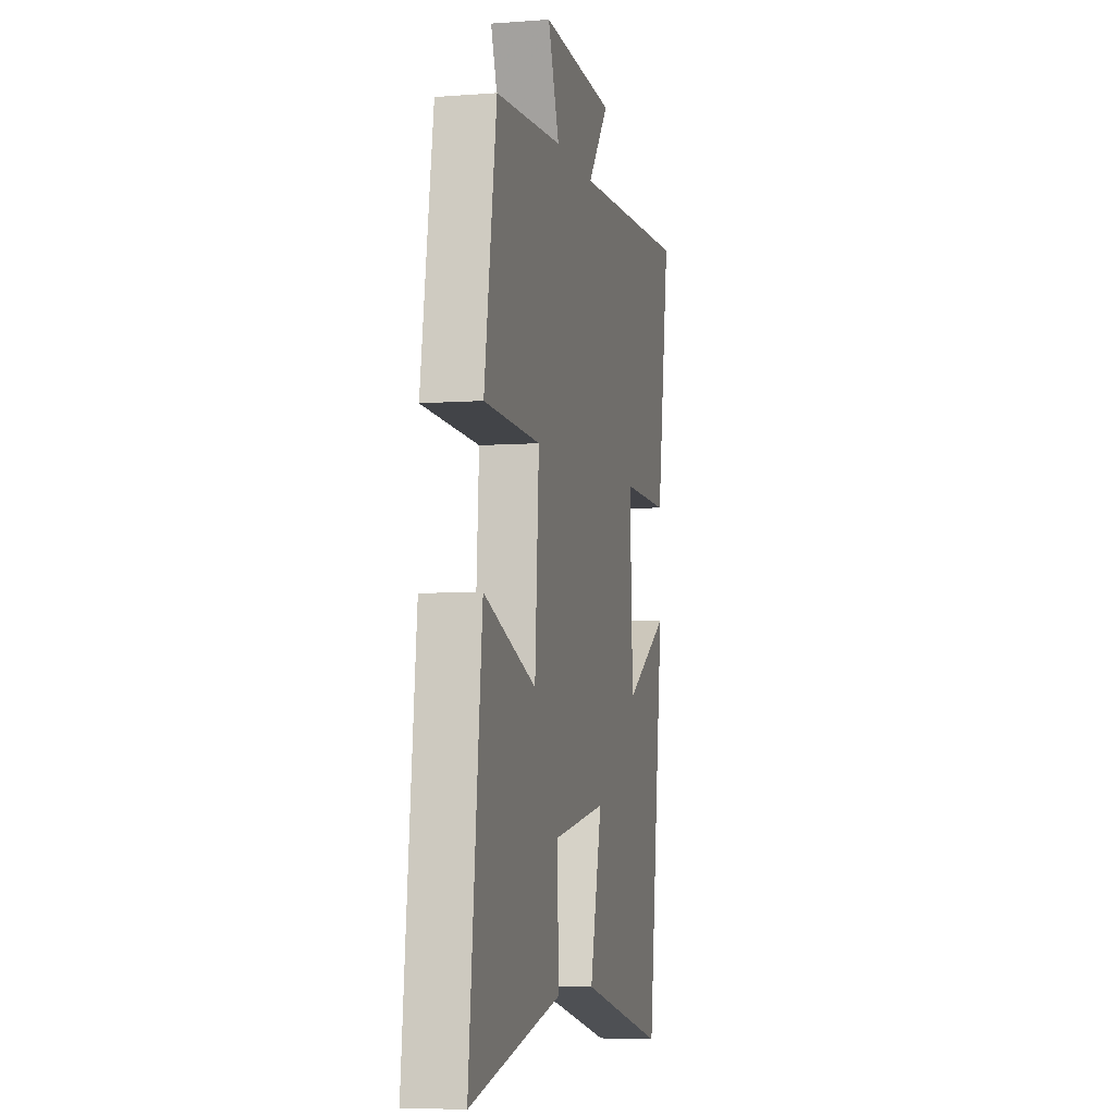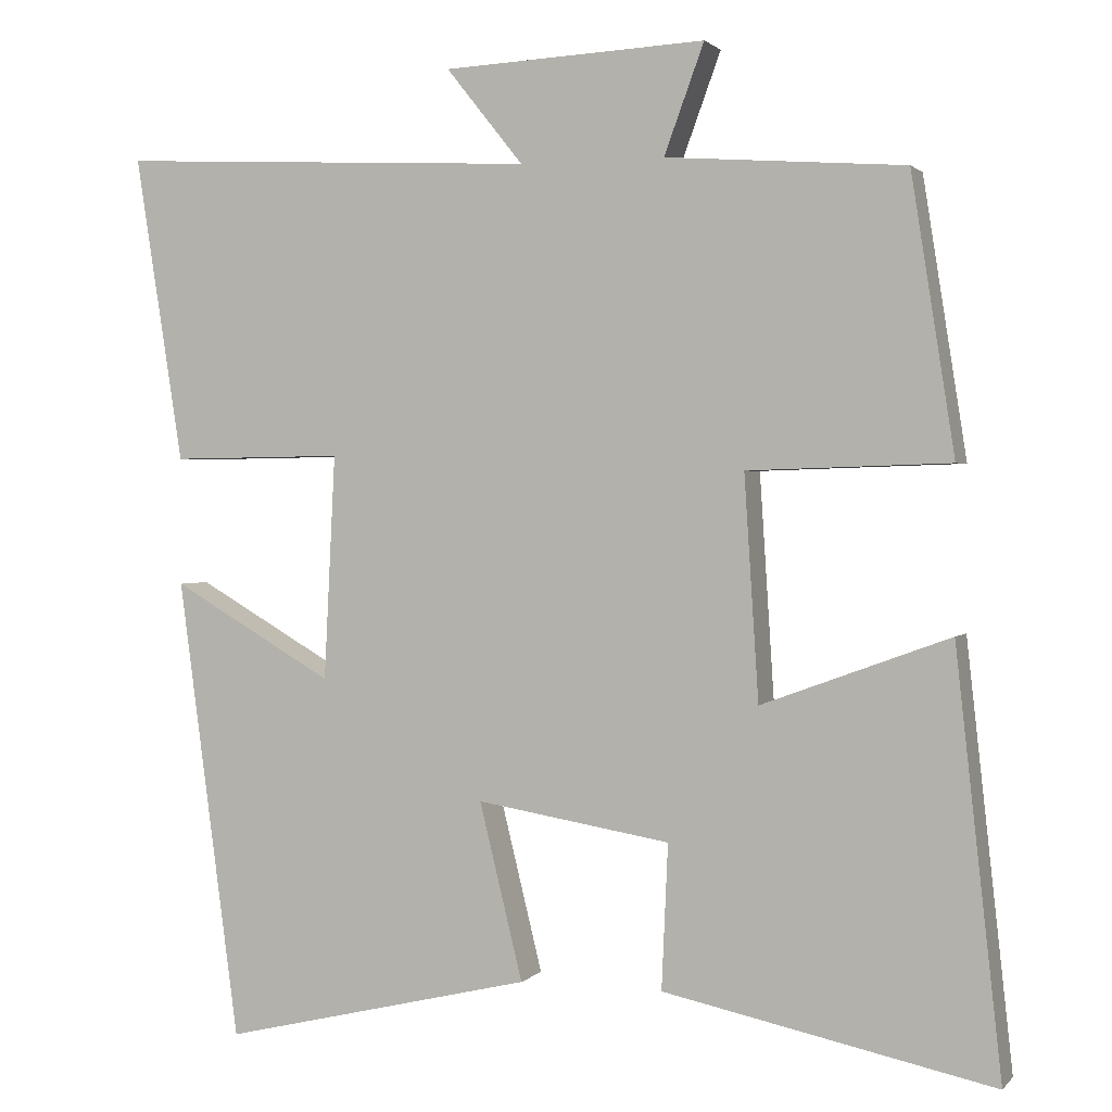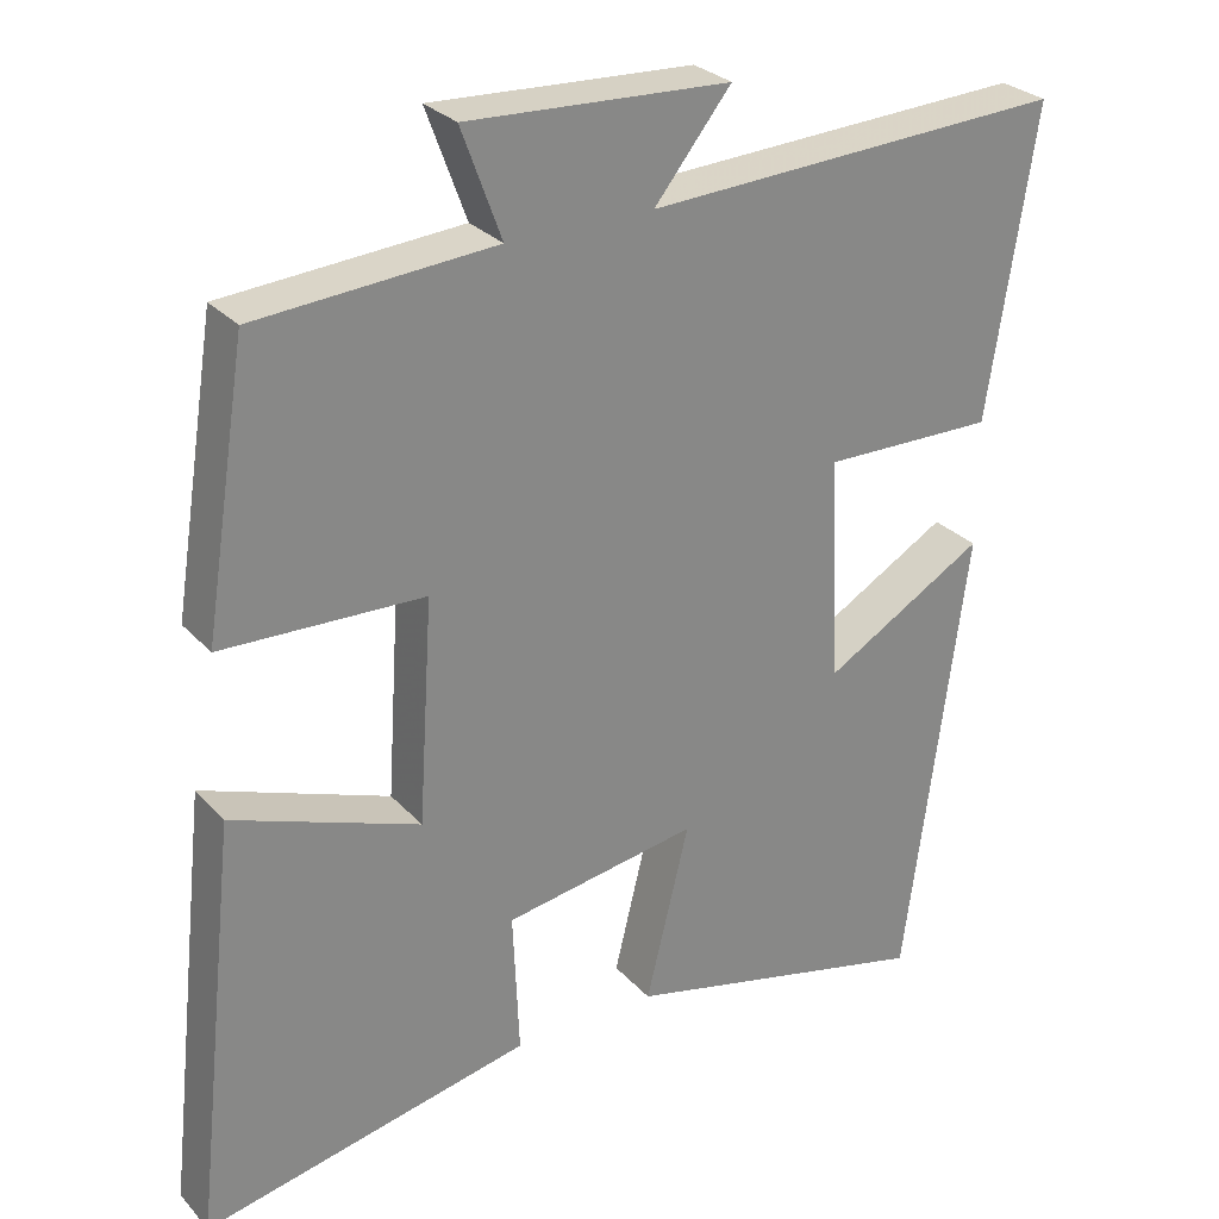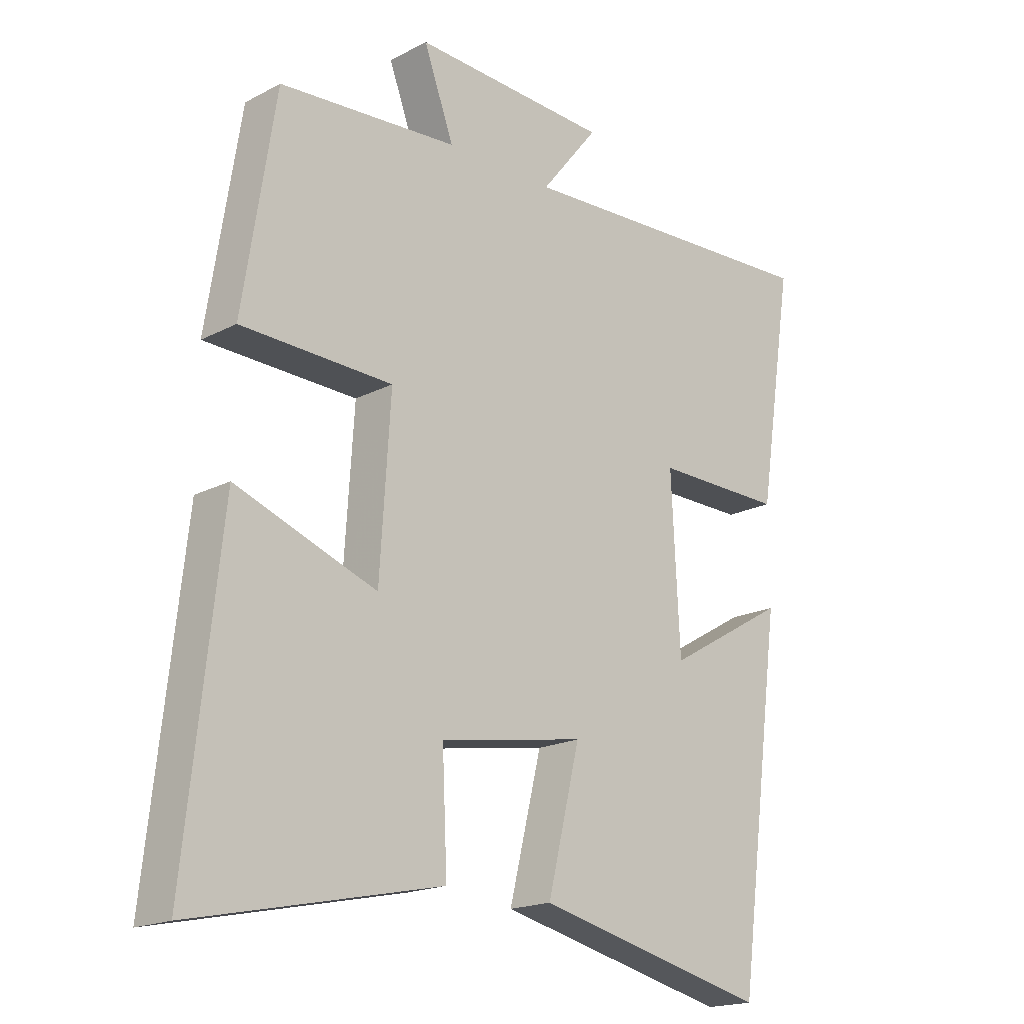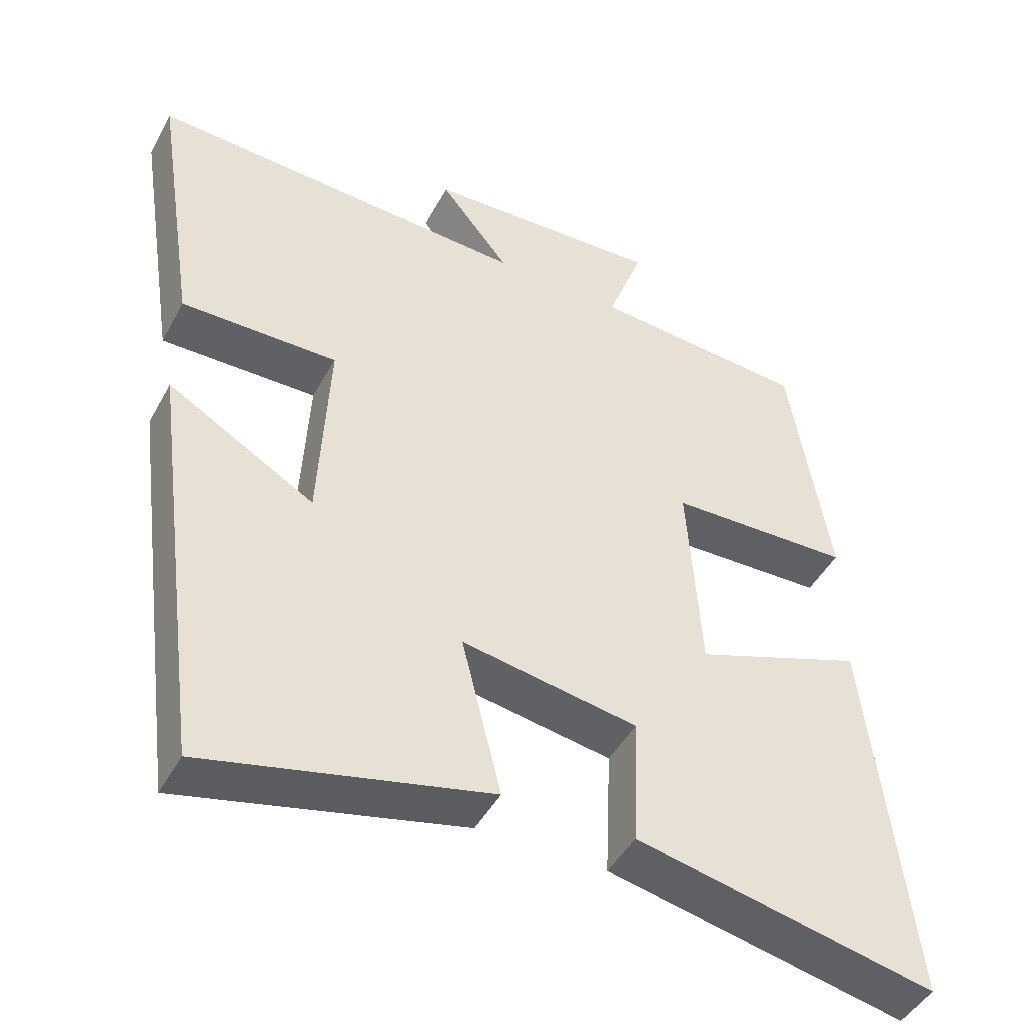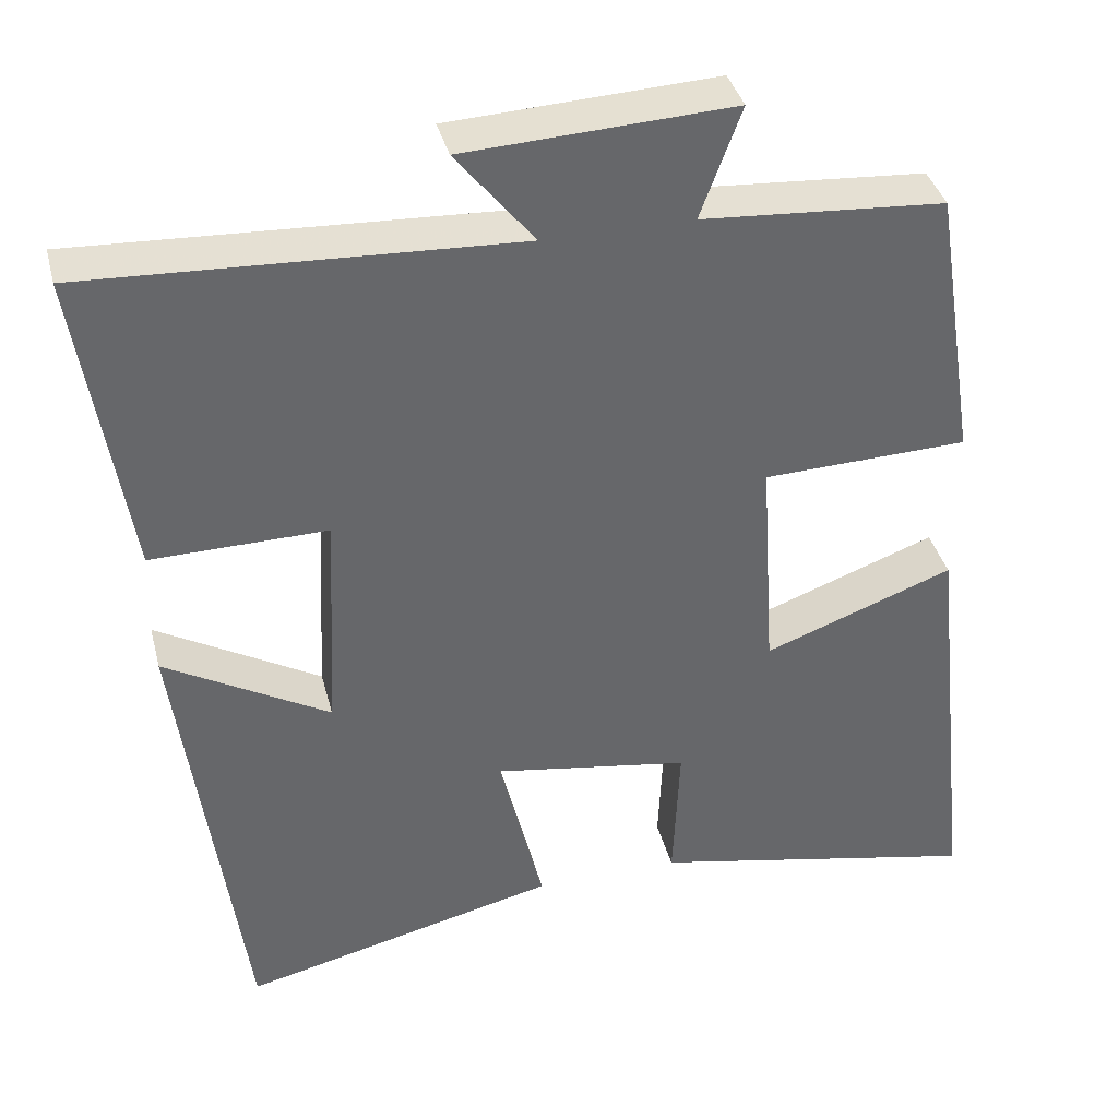
<metadata>
{"format":"obj","ext":"obj","renderer":"f3d","projection":"perspective","resolution":1024,"background":"white","views":[{"elev":-6.0,"azim":102.8,"up":"+Z"},{"elev":1.4,"azim":19.8,"up":"+Z"},{"elev":28.1,"azim":147.1,"up":"+Z"},{"elev":-18.4,"azim":135.1,"up":"+Z"},{"elev":-46.0,"azim":-27.2,"up":"+Z"},{"elev":38.2,"azim":-14.2,"up":"+Z"}]}
</metadata>
<code>
v 0.446 0.07 0.478
v 0.5 0.07 0.134
v 0.248 0.07 0.126
v 0.266 0.07 -0.152
v 0.5 0.07 -0.066
v 0.557 0.07 -0.587
v 0.146 0.07 -0.5
v 0.154 0.07 -0.32
v -0.088 0.07 -0.28
v -0.034 0.07 -0.5
v -0.423 0.07 -0.592
v -0.5 0.07 -0.017
v -0.298 0.07 -0.134
v -0.284 0.07 0.146
v -0.5 0.07 0.143
v -0.56 0.07 0.526
v -0.034 0.07 0.5
v -0.13 0.07 0.62
v 0.198 0.07 0.636
v 0.148 0.07 0.5
v 0.446 0 0.478
v 0.5 0 0.134
v 0.248 0 0.126
v 0.266 0 -0.152
v 0.5 0 -0.066
v 0.557 0 -0.587
v 0.146 0 -0.5
v 0.154 0 -0.32
v -0.088 0 -0.28
v -0.034 0 -0.5
v -0.423 0 -0.592
v -0.5 0 -0.017
v -0.298 0 -0.134
v -0.284 0 0.146
v -0.5 0 0.143
v -0.56 0 0.526
v -0.034 0 0.5
v -0.13 0 0.62
v 0.198 0 0.636
v 0.148 0 0.5
f 17 18 19 20
f 17 20 1 2
f 14 15 16 17
f 13 14 17
f 10 11 12 13
f 9 10 13
f 8 9 13 17
f 5 6 7 8
f 4 5 8
f 3 4 8 17
f 2 3 17
f 40 39 38 37
f 22 21 40 37
f 37 36 35 34
f 37 34 33
f 33 32 31 30
f 33 30 29
f 37 33 29 28
f 28 27 26 25
f 28 25 24
f 37 28 24 23
f 37 23 22
f 1 21 22 2
f 2 22 23 3
f 3 23 24 4
f 4 24 25 5
f 5 25 26 6
f 6 26 27 7
f 7 27 28 8
f 8 28 29 9
f 9 29 30 10
f 10 30 31 11
f 11 31 32 12
f 12 32 33 13
f 13 33 34 14
f 14 34 35 15
f 15 35 36 16
f 16 36 37 17
f 17 37 38 18
f 18 38 39 19
f 19 39 40 20
f 20 40 21 1

</code>
